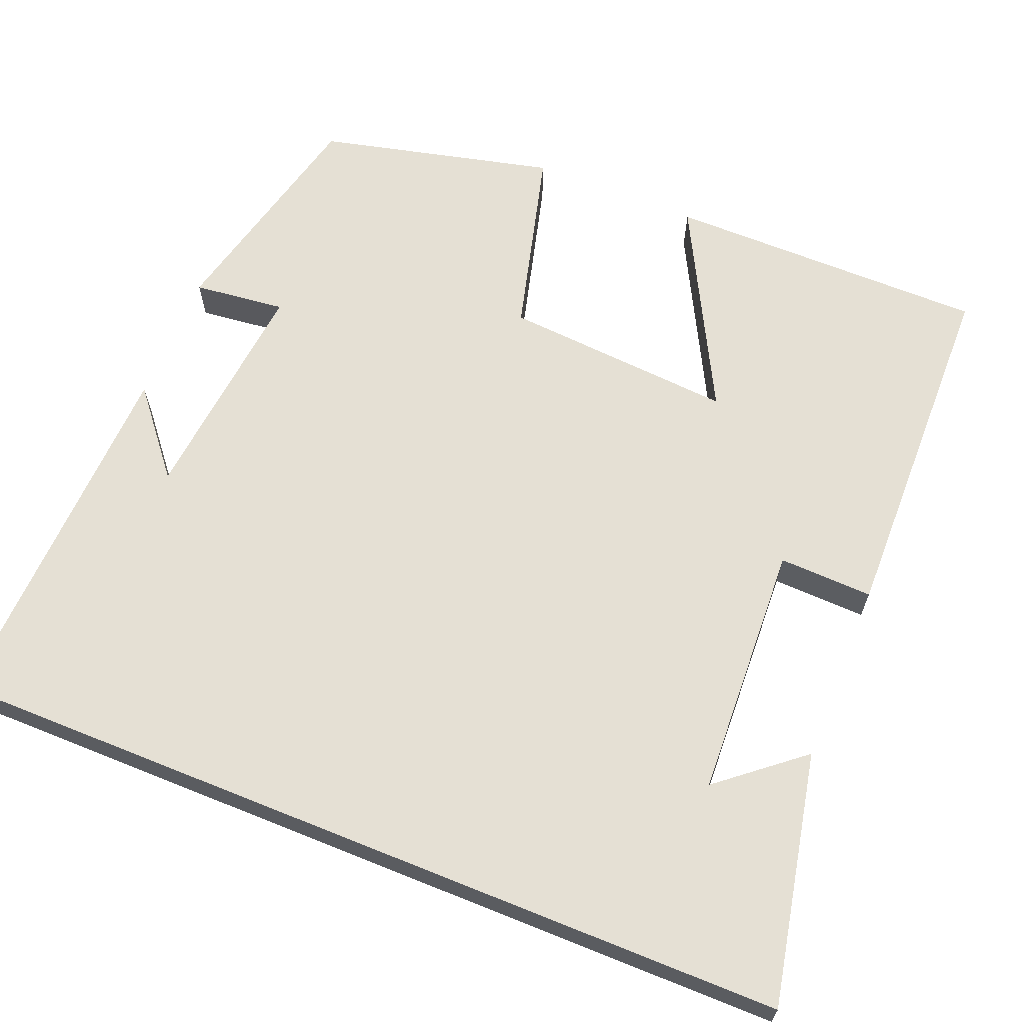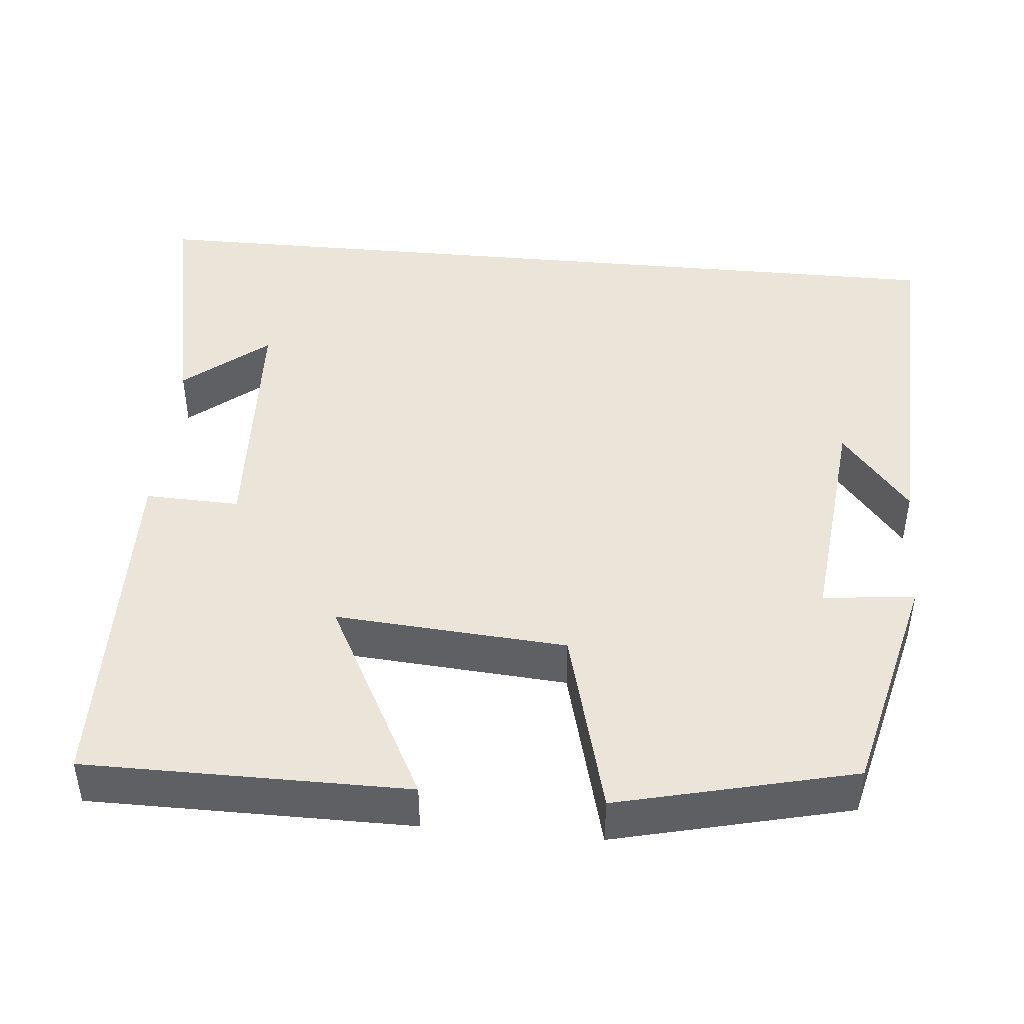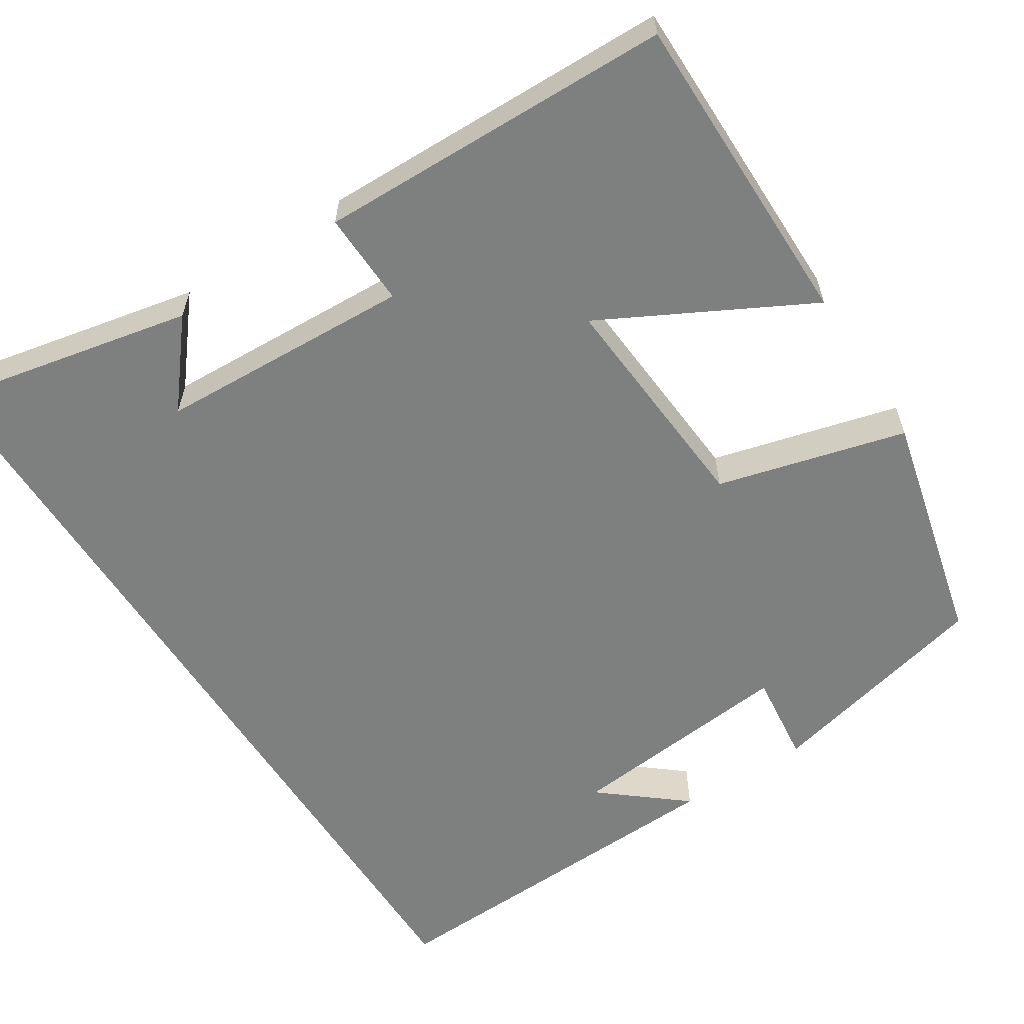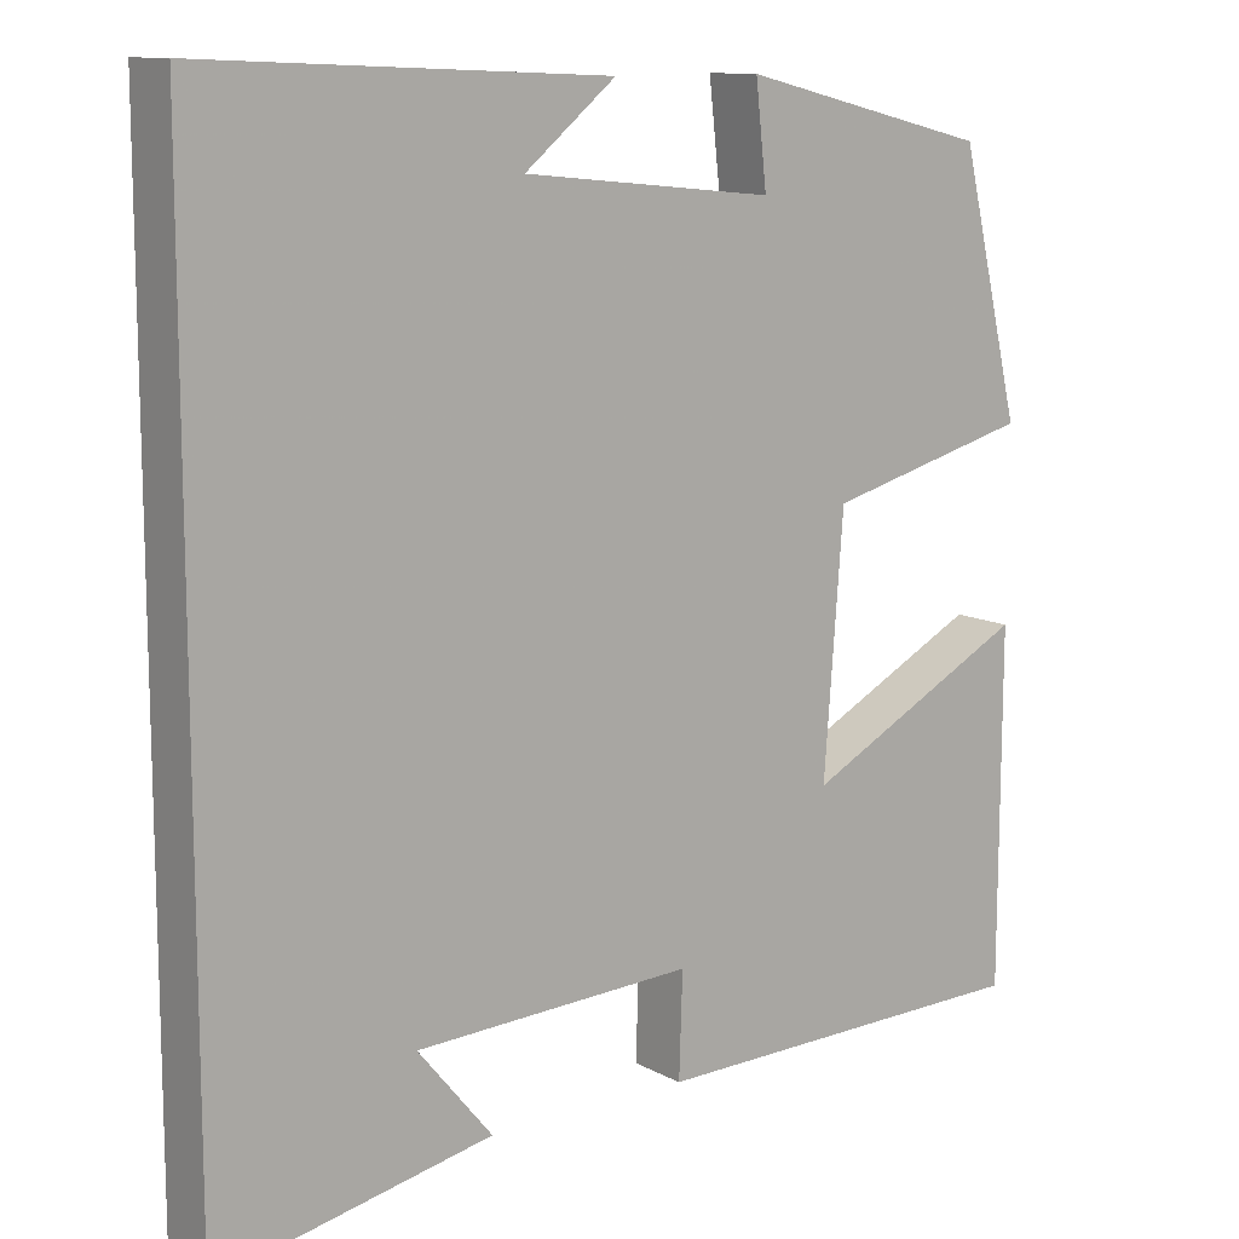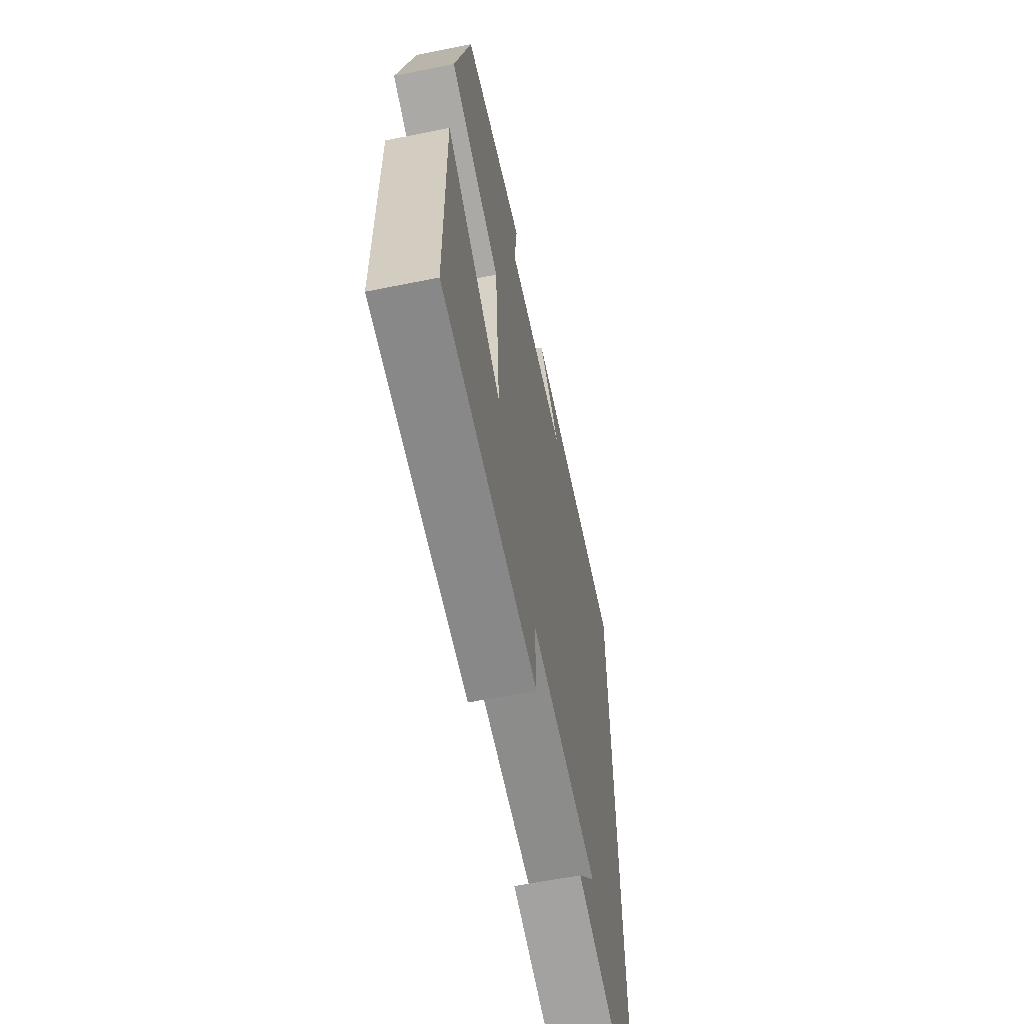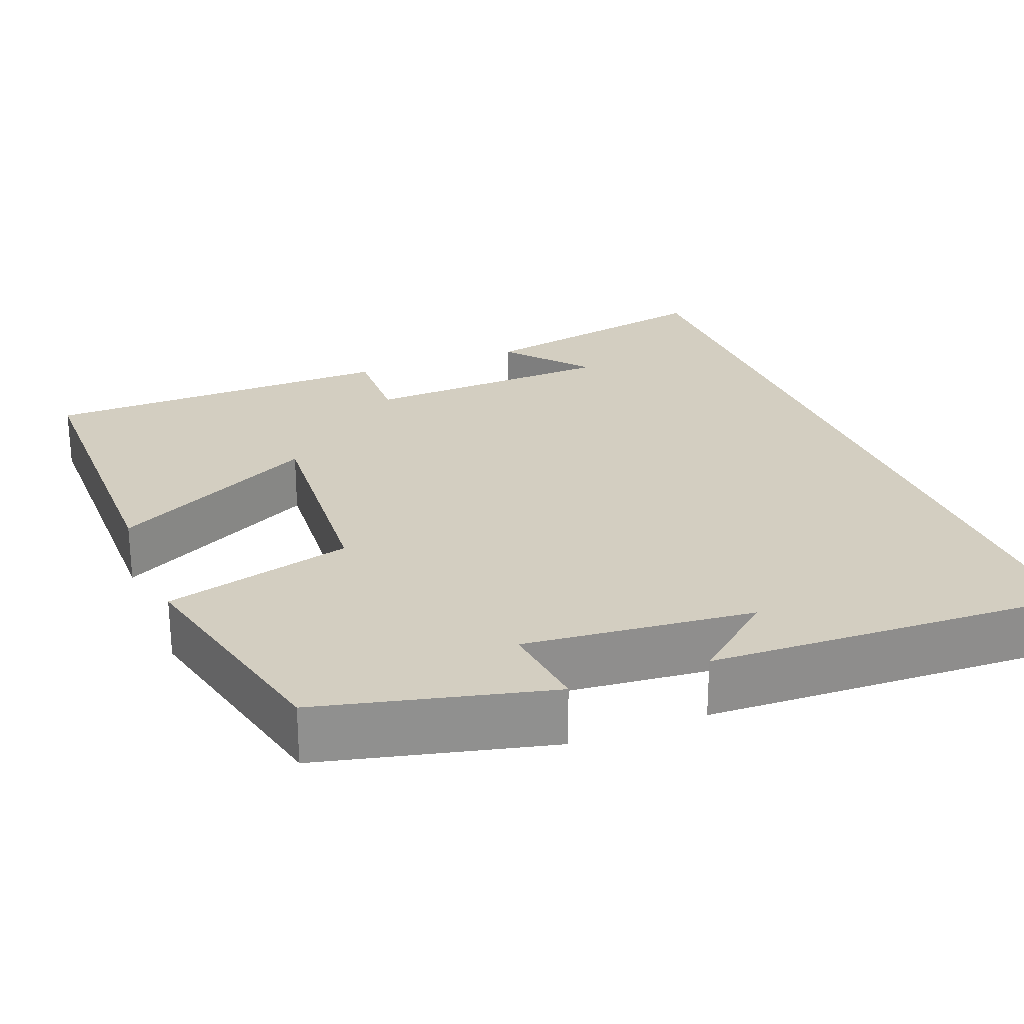
<metadata>
{"format":"obj","ext":"obj","renderer":"f3d","projection":"perspective","resolution":1024,"background":"white","views":[{"elev":65.3,"azim":112.0,"up":"+Y"},{"elev":44.7,"azim":-84.8,"up":"+Y"},{"elev":-59.6,"azim":-147.5,"up":"+Y"},{"elev":11.6,"azim":141.8,"up":"+Z"},{"elev":-61.7,"azim":-78.4,"up":"+Z"},{"elev":24.9,"azim":-21.6,"up":"+Y"}]}
</metadata>
<code>
v -0.499 0.07 -0.492
v -0.5 0.07 -0.086
v -0.24 0.07 -0.222
v -0.262 0.07 0.07
v -0.5 0.07 0.132
v -0.429 0.07 0.429
v -0.14 0.07 0.5
v -0.153 0.07 0.384
v 0.137 0.07 0.414
v 0.032 0.07 0.5
v 0.5 0.07 0.52
v 0.5 0.07 -0.565
v 0.183 0.07 -0.5
v 0.269 0.07 -0.395
v -0.053 0.07 -0.381
v -0.049 0.07 -0.5
v -0.499 0 -0.492
v -0.5 0 -0.086
v -0.24 0 -0.222
v -0.262 0 0.07
v -0.5 0 0.132
v -0.429 0 0.429
v -0.14 0 0.5
v -0.153 0 0.384
v 0.137 0 0.414
v 0.032 0 0.5
v 0.5 0 0.52
v 0.5 0 -0.565
v 0.183 0 -0.5
v 0.269 0 -0.395
v -0.053 0 -0.381
v -0.049 0 -0.5
f 1 2 3
f 16 1 3
f 15 16 3
f 14 15 3 4
f 12 13 14
f 12 14 4
f 11 12 4
f 9 10 11
f 9 11 4 5
f 8 9 5
f 5 6 7 8
f 19 18 17
f 19 17 32
f 19 32 31
f 20 19 31 30
f 30 29 28
f 20 30 28
f 20 28 27
f 27 26 25
f 21 20 27 25
f 21 25 24
f 24 23 22 21
f 1 17 18 2
f 2 18 19 3
f 3 19 20 4
f 4 20 21 5
f 5 21 22 6
f 6 22 23 7
f 7 23 24 8
f 8 24 25 9
f 9 25 26 10
f 10 26 27 11
f 11 27 28 12
f 12 28 29 13
f 13 29 30 14
f 14 30 31 15
f 15 31 32 16
f 16 32 17 1

</code>
